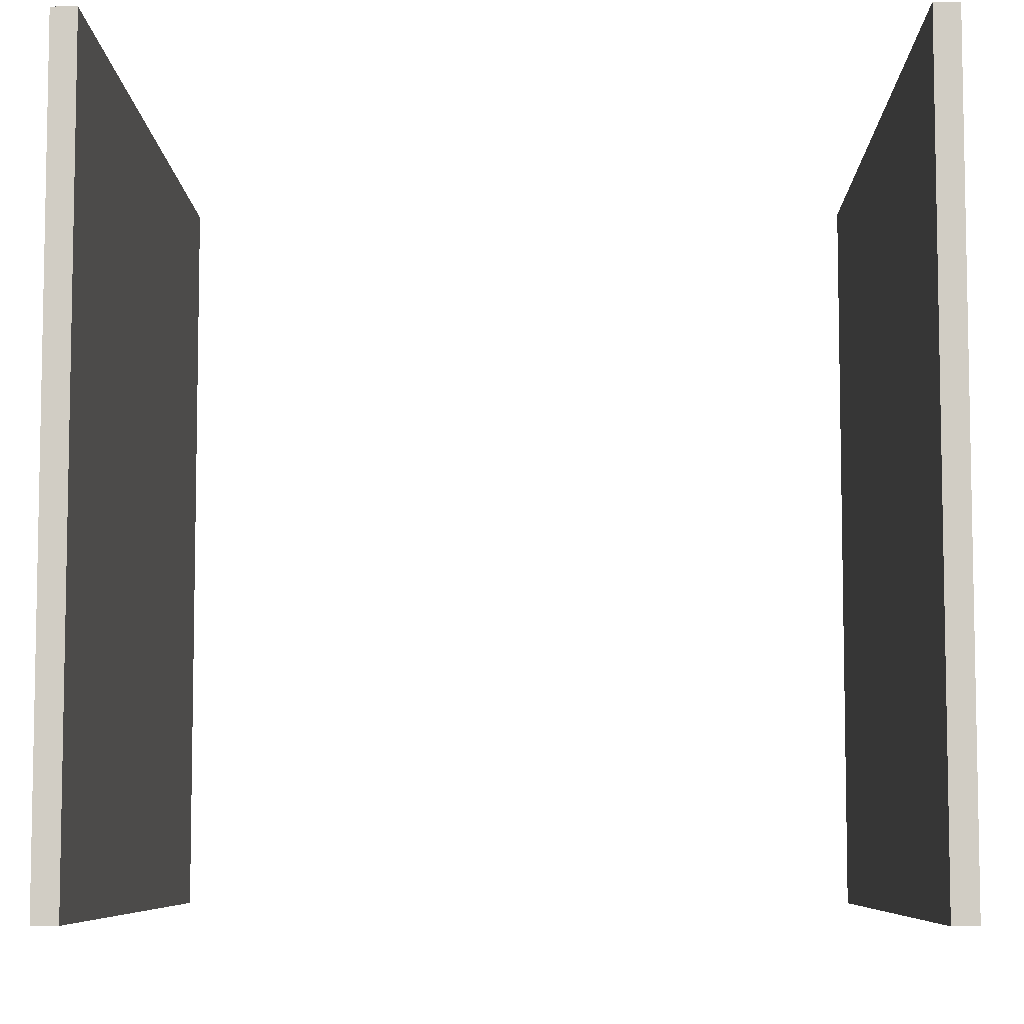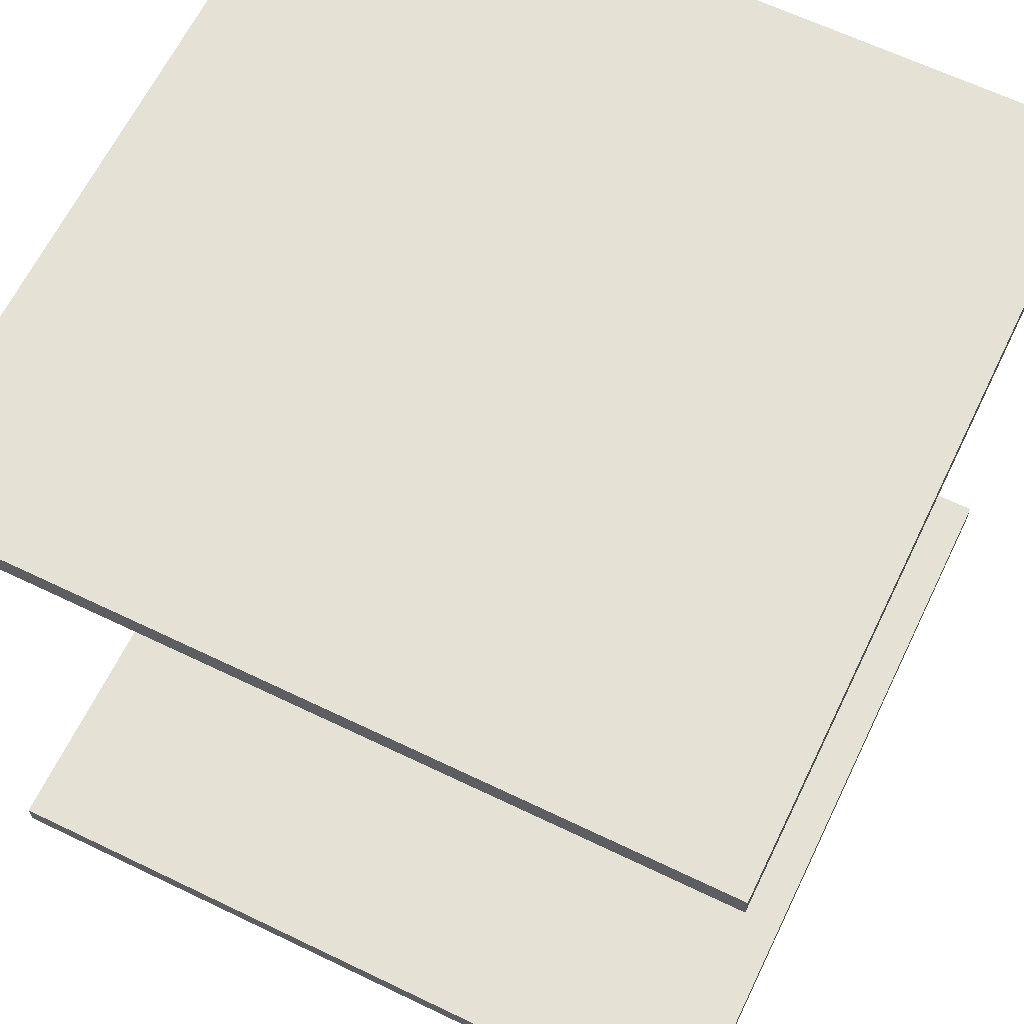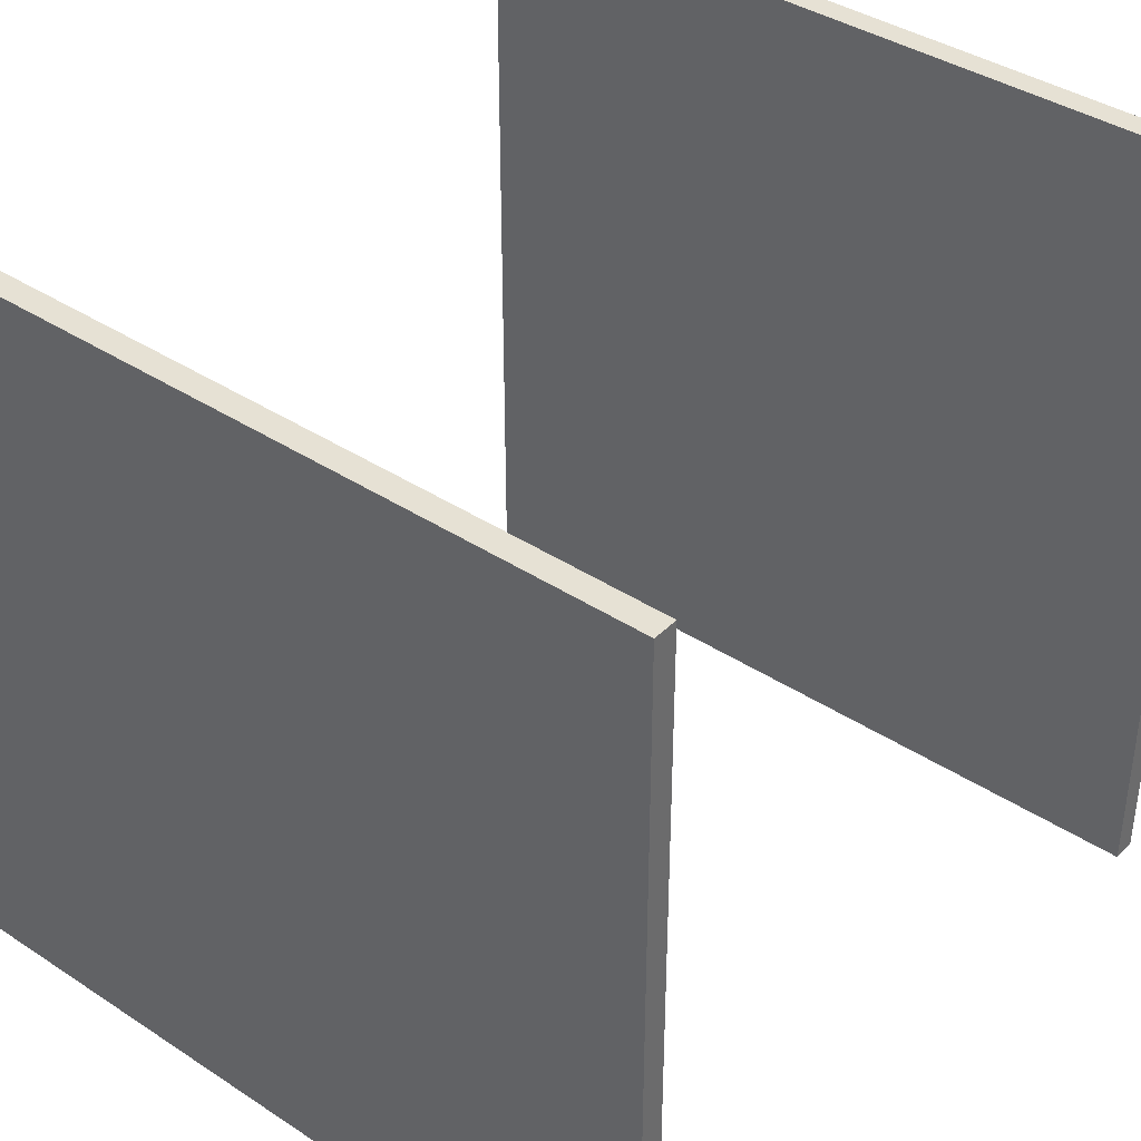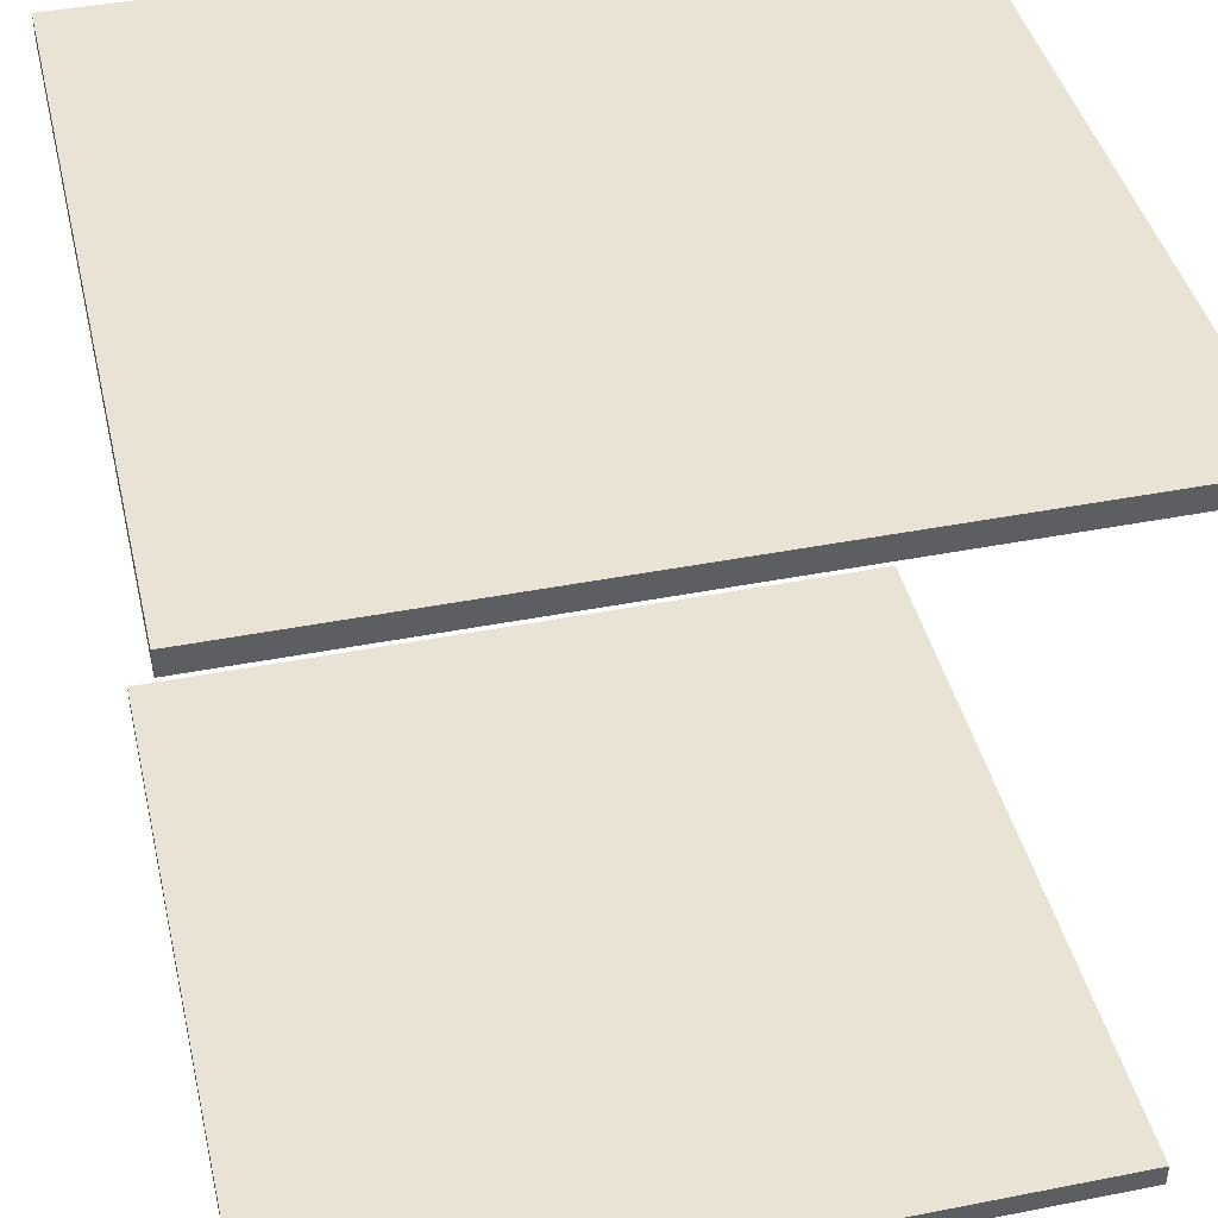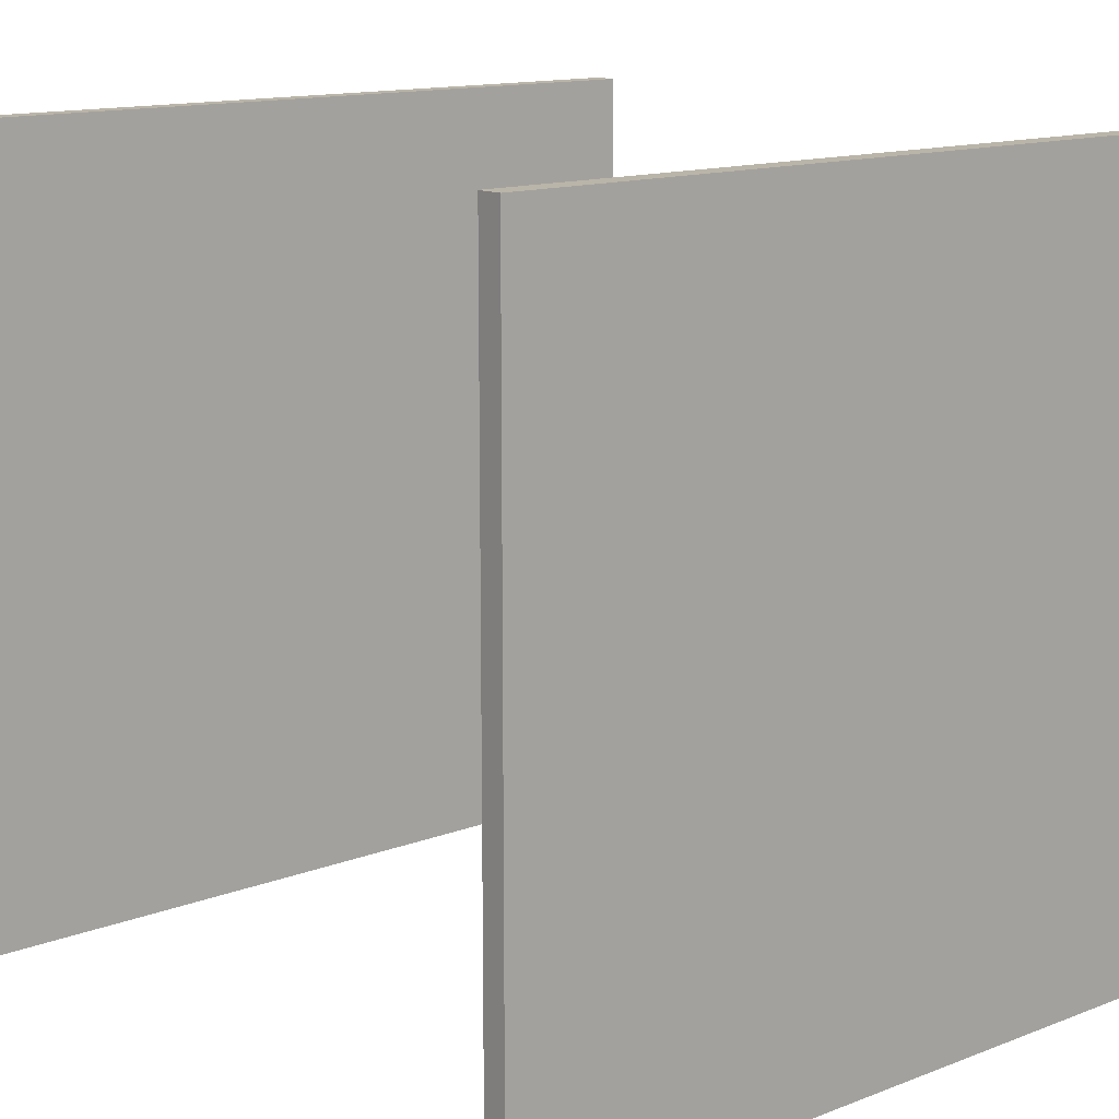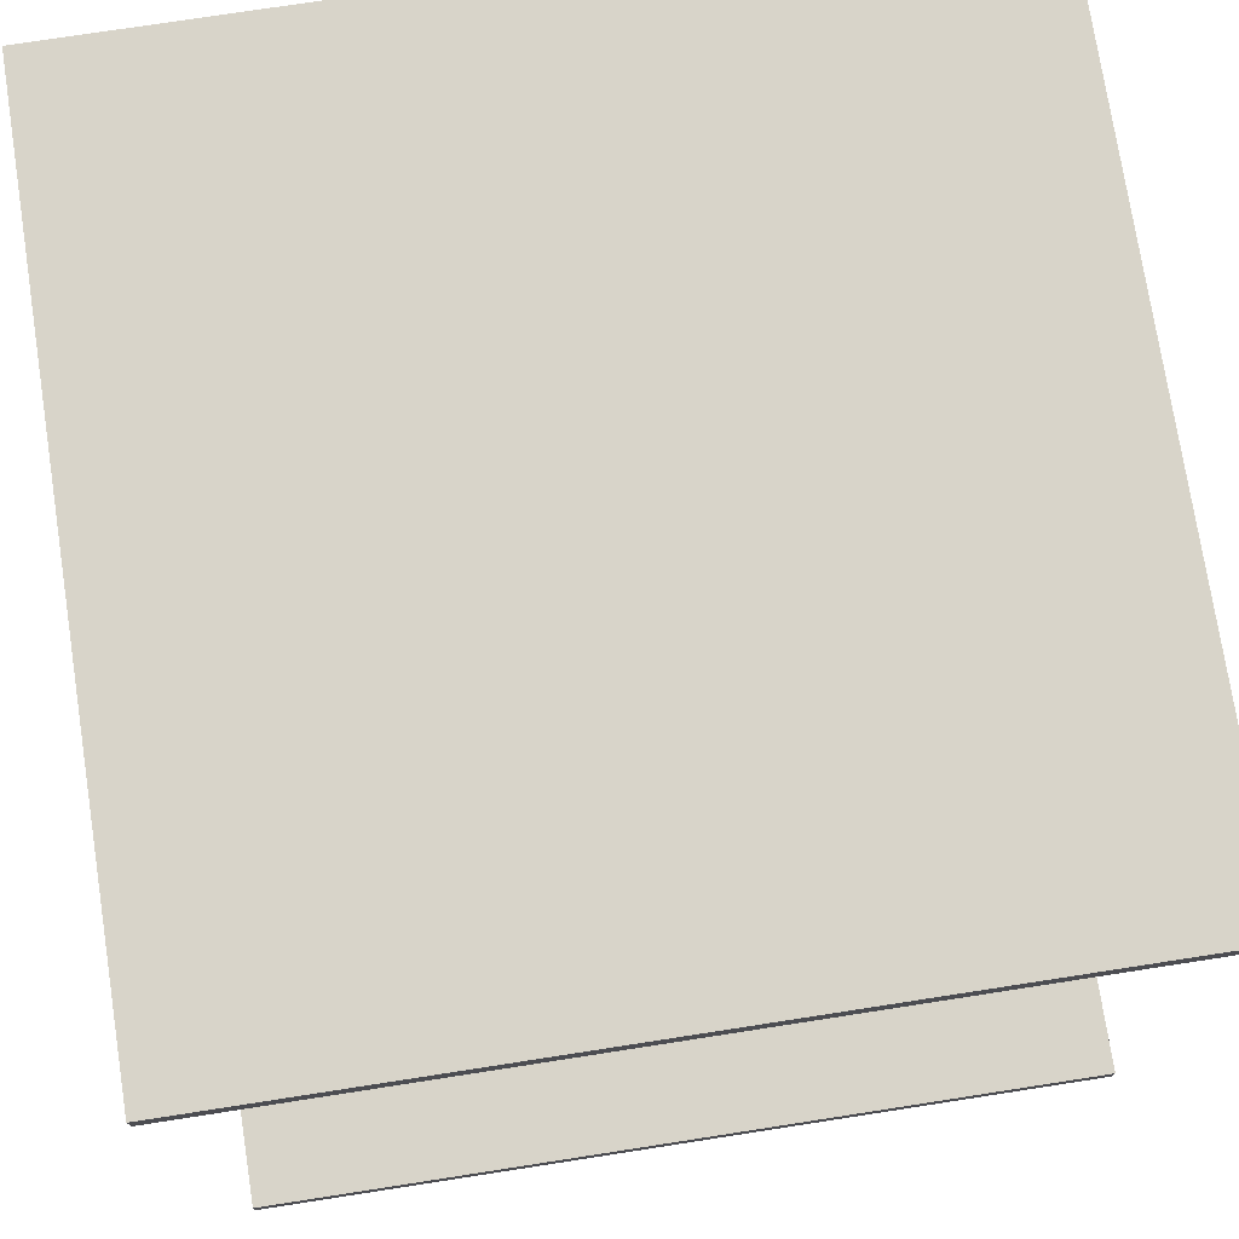
<metadata>
{"format":"obj","ext":"obj","renderer":"f3d","projection":"perspective","resolution":1024,"background":"white","views":[{"elev":-7.0,"azim":91.0,"up":"+Y"},{"elev":64.2,"azim":25.9,"up":"+Z"},{"elev":39.2,"azim":-140.7,"up":"+Y"},{"elev":42.2,"azim":-103.2,"up":"+Z"},{"elev":13.5,"azim":139.2,"up":"+Y"},{"elev":75.4,"azim":-8.8,"up":"+Z"}]}
</metadata>
<code>
g test-67
v -16 0 16
v -16 0 15
v -16 0 -15
v -16 0 -16
v -16 32 16
v -16 32 15
v -16 32 -15
v -16 32 -16
v 16 0 16
v 16 0 15
v 16 0 -15
v 16 0 -16
v 16 32 16
v 16 32 15
v 16 32 -15
v 16 32 -16
v -16 0 16
v -16 32 16
v -14 18 16
v -14 19 16
v -13 18 16
v -13 19 16
v -12 25 16
v -12 26 16
v -11 25 16
v -11 26 16
v -9 10 16
v -9 11 16
v -8 10 16
v -8 11 16
v -1 30 16
v -1 31 16
v 0 30 16
v 0 31 16
v 1 31 16
v 1 32 16
v 2 31 16
v 2 32 16
v 16 0 16
v 16 32 16
v -16 0 -15
v -16 32 -15
v -14 18 -15
v -14 19 -15
v -13 18 -15
v -13 19 -15
v -12 25 -15
v -12 26 -15
v -11 25 -15
v -11 26 -15
v -9 10 -15
v -9 11 -15
v -8 10 -15
v -8 11 -15
v -1 30 -15
v -1 31 -15
v 0 30 -15
v 0 31 -15
v 1 31 -15
v 1 32 -15
v 2 31 -15
v 2 32 -15
v 16 0 -15
v 16 32 -15
v -16 0 15
v -16 32 15
v -14 18 15
v -14 19 15
v -13 18 15
v -13 19 15
v -12 25 15
v -12 26 15
v -11 25 15
v -11 26 15
v -9 10 15
v -9 11 15
v -8 10 15
v -8 11 15
v -1 30 15
v -1 31 15
v 0 30 15
v 0 31 15
v 1 31 15
v 1 32 15
v 2 31 15
v 2 32 15
v 16 0 15
v 16 32 15
v -16 0 -16
v -16 32 -16
v -14 18 -16
v -14 19 -16
v -13 18 -16
v -13 19 -16
v -12 25 -16
v -12 26 -16
v -11 25 -16
v -11 26 -16
v -9 10 -16
v -9 11 -16
v -8 10 -16
v -8 11 -16
v -1 30 -16
v -1 31 -16
v 0 30 -16
v 0 31 -16
v 1 31 -16
v 1 32 -16
v 2 31 -16
v 2 32 -16
v 16 0 -16
v 16 32 -16
v -16 0 16
v 16 0 16
v -16 0 15
v 16 0 15
v -16 0 -15
v 16 0 -15
v -16 0 -16
v 16 0 -16
v -16 32 16
v 1 32 16
v 2 32 16
v 16 32 16
v -16 32 15
v 1 32 15
v 2 32 15
v 16 32 15
v -16 32 -15
v 1 32 -15
v 2 32 -15
v 16 32 -15
v -16 32 -16
v 1 32 -16
v 2 32 -16
v 16 32 -16
f 5 2 1
f 6 2 5
f 7 4 3
f 8 4 7
f 9 10 13
f 13 10 14
f 11 12 15
f 15 12 16
f 19 18 17
f 20 18 19
f 21 19 17
f 21 20 19
f 22 18 20
f 22 20 21
f 23 22 21
f 23 18 22
f 24 18 23
f 25 23 21
f 25 24 23
f 26 18 24
f 26 24 25
f 27 21 17
f 27 25 21
f 27 26 25
f 28 26 27
f 29 27 17
f 29 28 27
f 30 26 28
f 30 28 29
f 31 18 26
f 31 26 30
f 31 30 29
f 32 18 31
f 33 31 29
f 33 32 31
f 34 18 32
f 34 32 33
f 35 34 33
f 35 18 34
f 36 18 35
f 37 35 33
f 37 36 35
f 38 36 37
f 39 29 17
f 39 33 29
f 39 38 37
f 39 37 33
f 40 38 39
f 43 42 41
f 44 42 43
f 45 43 41
f 45 44 43
f 46 42 44
f 46 44 45
f 47 46 45
f 47 42 46
f 48 42 47
f 49 47 45
f 49 48 47
f 50 42 48
f 50 48 49
f 51 45 41
f 51 49 45
f 51 50 49
f 52 50 51
f 53 51 41
f 53 52 51
f 54 50 52
f 54 52 53
f 55 42 50
f 55 50 54
f 55 54 53
f 56 42 55
f 57 55 53
f 57 56 55
f 58 42 56
f 58 56 57
f 59 58 57
f 59 42 58
f 60 42 59
f 61 59 57
f 61 60 59
f 62 60 61
f 63 53 41
f 63 57 53
f 63 62 61
f 63 61 57
f 64 62 63
f 65 66 67
f 67 66 68
f 65 67 69
f 67 68 69
f 68 66 70
f 69 68 70
f 69 70 71
f 70 66 71
f 71 66 72
f 69 71 73
f 71 72 73
f 72 66 74
f 73 72 74
f 65 69 75
f 69 73 75
f 73 74 75
f 75 74 76
f 65 75 77
f 75 76 77
f 76 74 78
f 77 76 78
f 74 66 79
f 78 74 79
f 77 78 79
f 79 66 80
f 77 79 81
f 79 80 81
f 80 66 82
f 81 80 82
f 81 82 83
f 82 66 83
f 83 66 84
f 81 83 85
f 83 84 85
f 85 84 86
f 65 77 87
f 77 81 87
f 85 86 87
f 81 85 87
f 87 86 88
f 89 90 91
f 91 90 92
f 89 91 93
f 91 92 93
f 92 90 94
f 93 92 94
f 93 94 95
f 94 90 95
f 95 90 96
f 93 95 97
f 95 96 97
f 96 90 98
f 97 96 98
f 89 93 99
f 93 97 99
f 97 98 99
f 99 98 100
f 89 99 101
f 99 100 101
f 100 98 102
f 101 100 102
f 98 90 103
f 102 98 103
f 101 102 103
f 103 90 104
f 101 103 105
f 103 104 105
f 104 90 106
f 105 104 106
f 105 106 107
f 106 90 107
f 107 90 108
f 105 107 109
f 107 108 109
f 109 108 110
f 89 101 111
f 101 105 111
f 109 110 111
f 105 109 111
f 111 110 112
f 115 114 113
f 116 114 115
f 119 118 117
f 120 118 119
f 121 122 125
f 122 123 126
f 125 122 126
f 123 124 127
f 126 123 127
f 127 124 128
f 129 130 133
f 130 131 134
f 133 130 134
f 131 132 135
f 134 131 135
f 135 132 136

</code>
